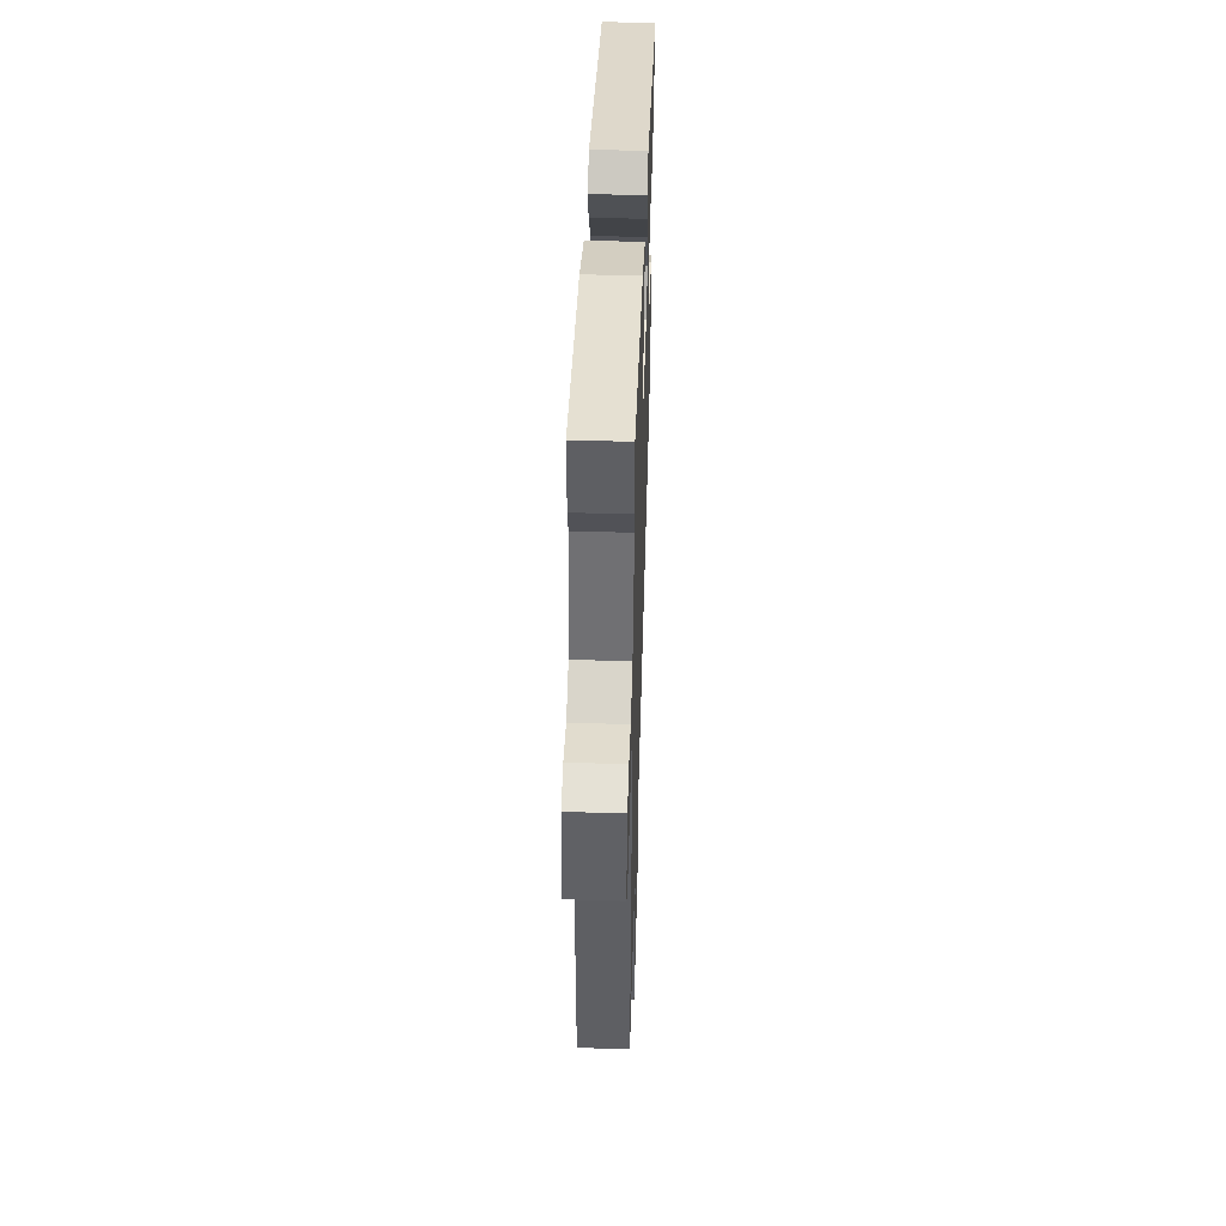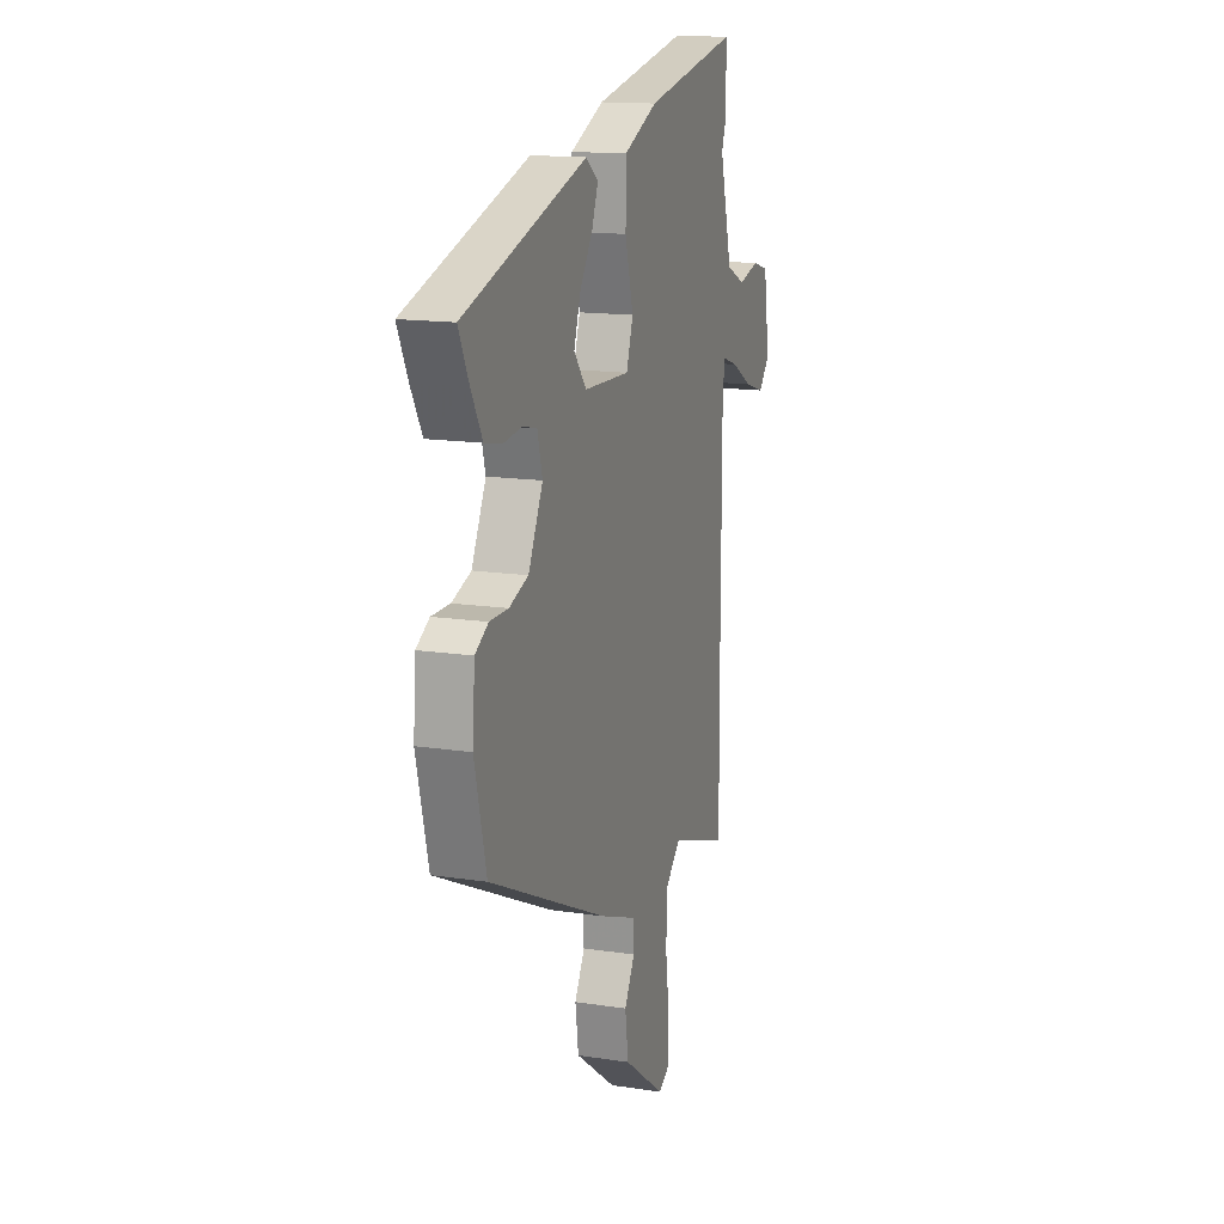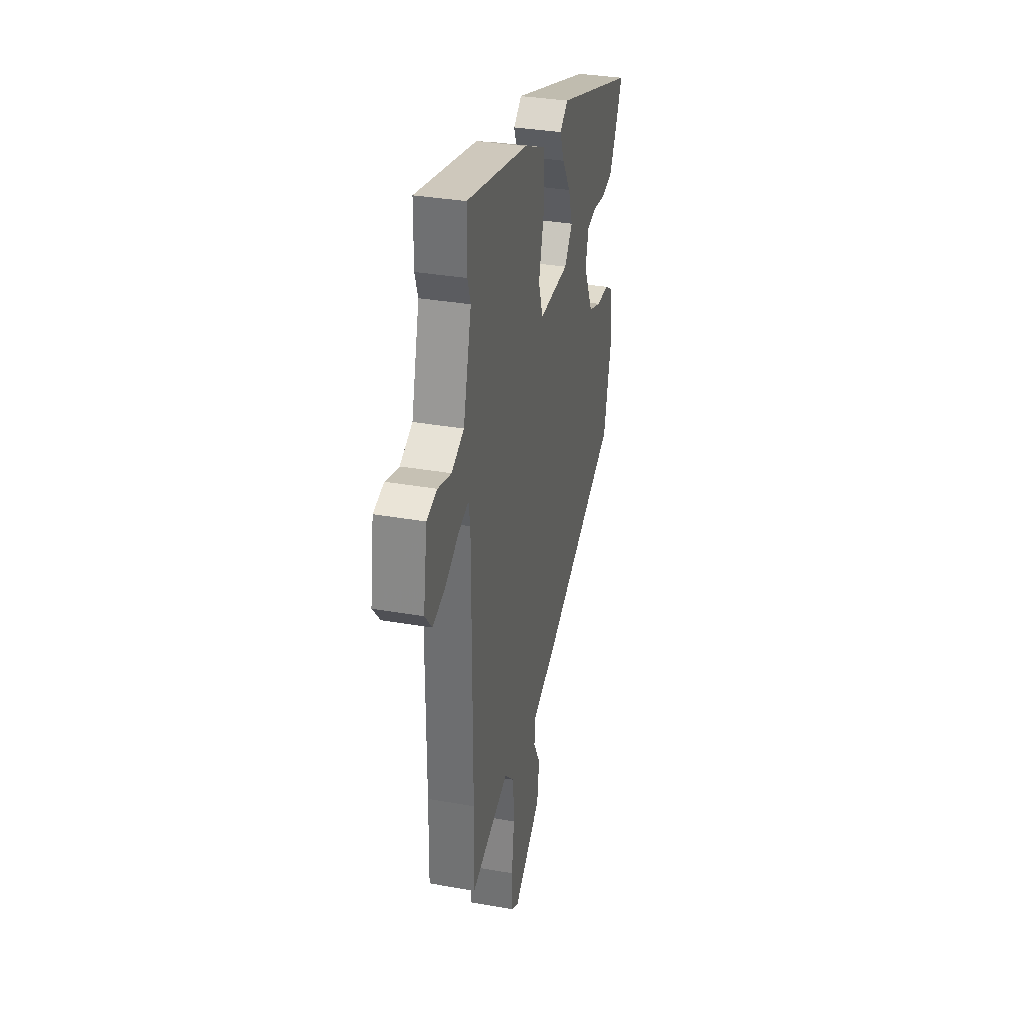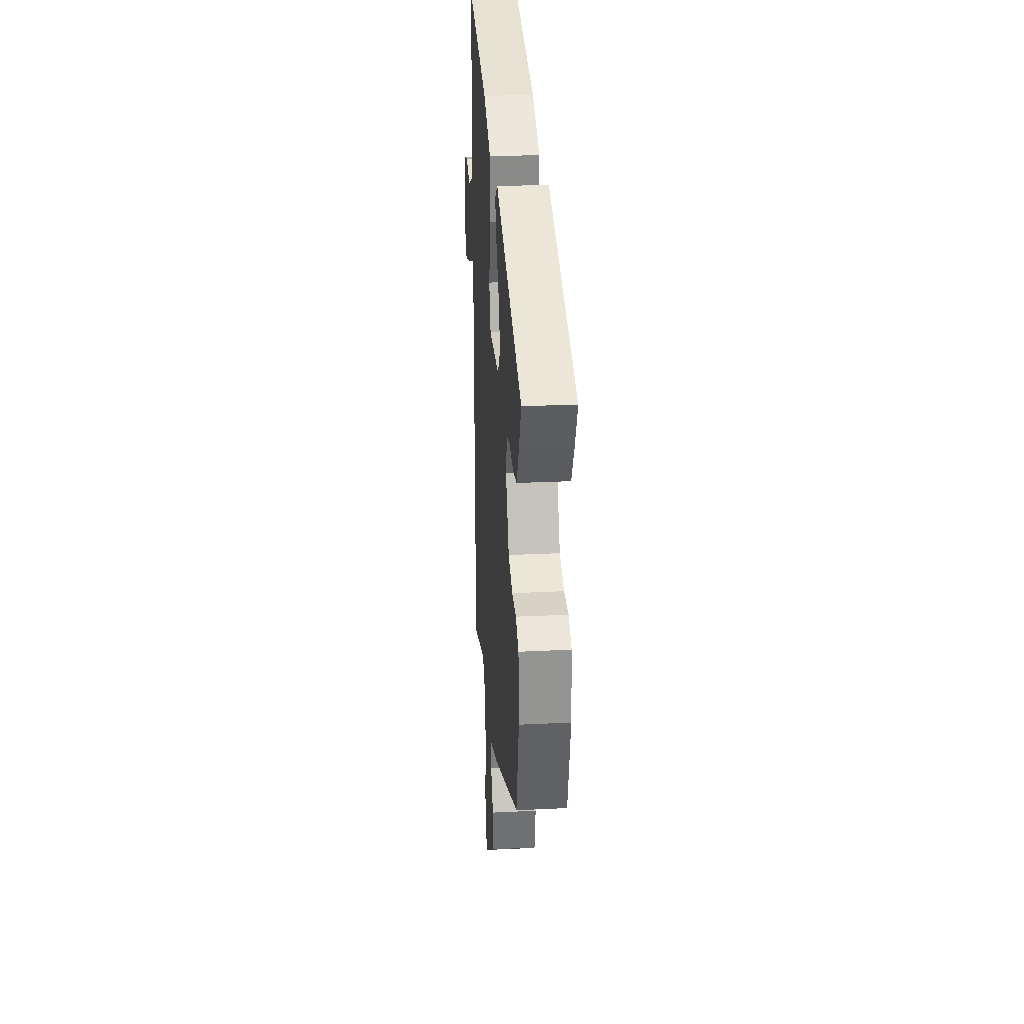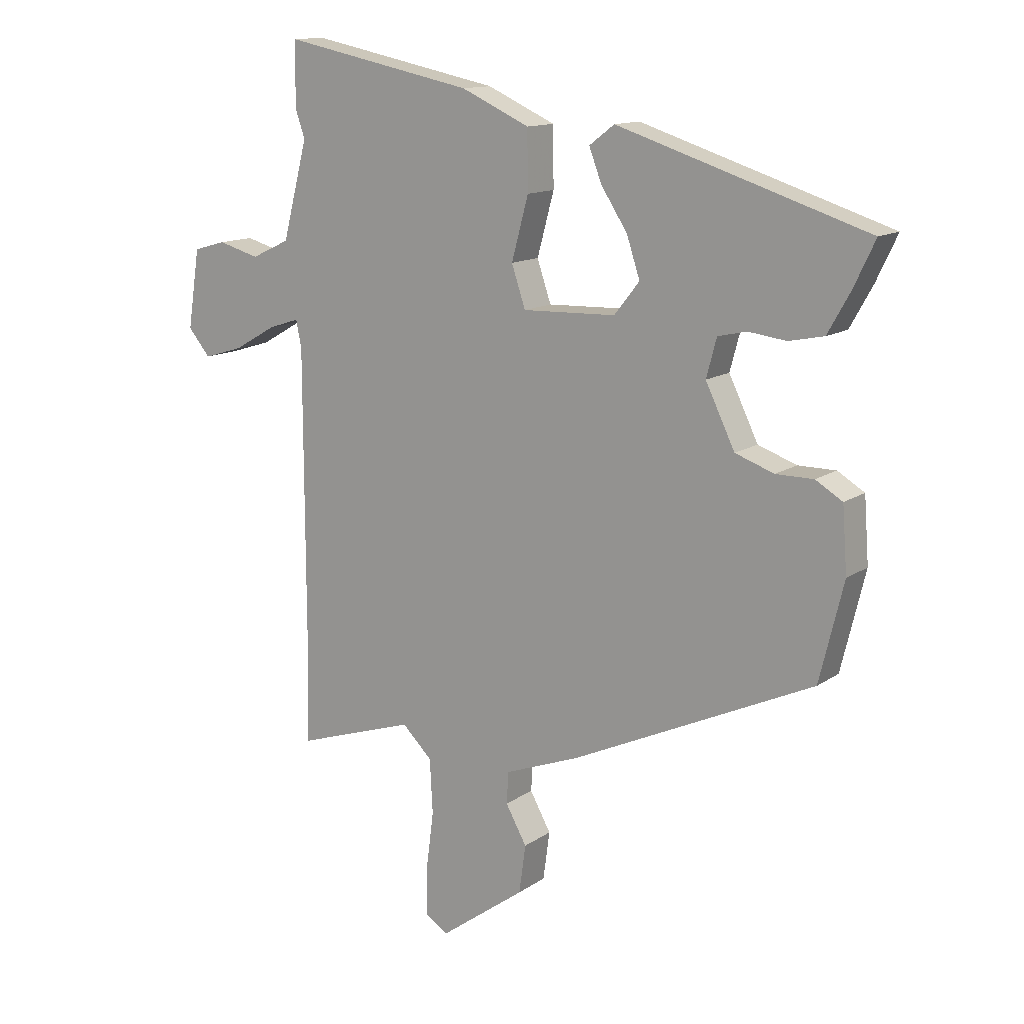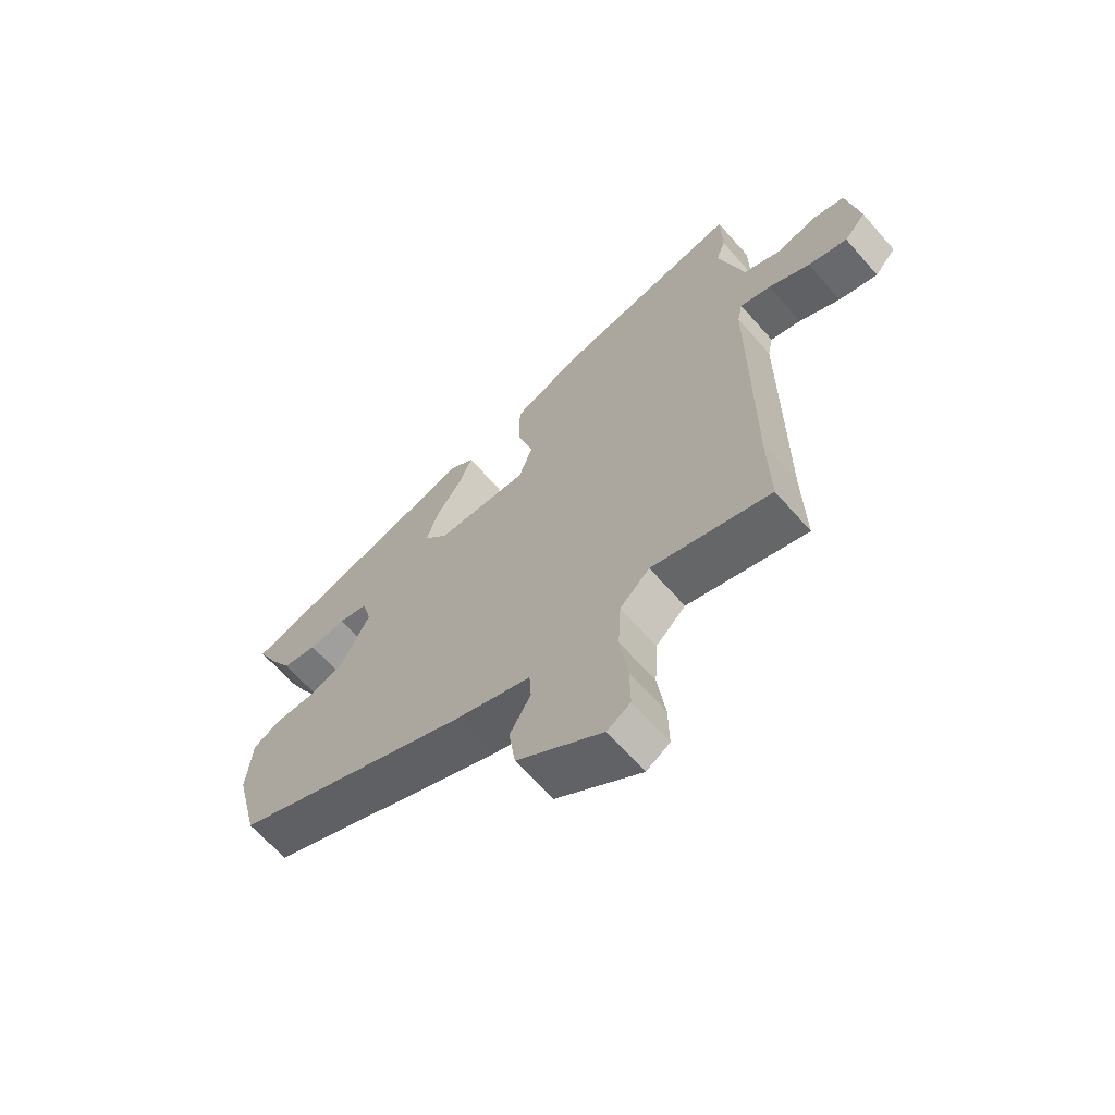
<metadata>
{"format":"obj","ext":"obj","renderer":"f3d","projection":"perspective","resolution":1024,"background":"white","views":[{"elev":49.3,"azim":-88.1,"up":"+Z"},{"elev":14.6,"azim":108.5,"up":"+Z"},{"elev":33.2,"azim":-76.3,"up":"+Z"},{"elev":27.6,"azim":85.7,"up":"+Z"},{"elev":13.2,"azim":33.8,"up":"+Z"},{"elev":-66.1,"azim":-138.6,"up":"+Z"}]}
</metadata>
<code>
v -0.5 0.07 0.474
v -0.499 0.07 0.581
v -0.18 0.07 0.515
v -0.066 0.07 0.463
v -0.065 0.07 0.365
v -0.093 0.07 0.261
v -0.07 0.07 0.192
v 0.086 0.07 0.197
v 0.128 0.07 0.25
v 0.106 0.07 0.317
v 0.062 0.07 0.385
v 0.041 0.07 0.44
v 0.083 0.07 0.472
v 0.5 0.07 0.338
v 0.465 0.07 0.264
v 0.427 0.07 0.196
v 0.368 0.07 0.184
v 0.305 0.07 0.192
v 0.257 0.07 0.181
v 0.24 0.07 0.117
v 0.289 0.07 0.016
v 0.354 0.07 -0.007
v 0.417 0.07 -0.007
v 0.462 0.07 -0.034
v 0.47 0.07 -0.142
v 0.43 0.07 -0.307
v 0.027 0.07 -0.493
v -0.1 0.07 -0.541
v -0.103 0.07 -0.594
v -0.068 0.07 -0.657
v -0.079 0.07 -0.738
v -0.222 0.07 -0.842
v -0.261 0.07 -0.818
v -0.26 0.07 -0.74
v -0.247 0.07 -0.64
v -0.252 0.07 -0.549
v -0.302 0.07 -0.5
v -0.501 0.07 -0.565
v -0.498 0.07 -0.401
v -0.499 0.07 0.095
v -0.508 0.07 0.141
v -0.56 0.07 0.124
v -0.63 0.07 0.084
v -0.696 0.07 0.064
v -0.733 0.07 0.108
v -0.713 0.07 0.24
v -0.659 0.07 0.255
v -0.59 0.07 0.236
v -0.526 0.07 0.266
v -0.484 0.07 0.428
v -0.5 0 0.474
v -0.499 0 0.581
v -0.18 0 0.515
v -0.066 0 0.463
v -0.065 0 0.365
v -0.093 0 0.261
v -0.07 0 0.192
v 0.086 0 0.197
v 0.128 0 0.25
v 0.106 0 0.317
v 0.062 0 0.385
v 0.041 0 0.44
v 0.083 0 0.472
v 0.5 0 0.338
v 0.465 0 0.264
v 0.427 0 0.196
v 0.368 0 0.184
v 0.305 0 0.192
v 0.257 0 0.181
v 0.24 0 0.117
v 0.289 0 0.016
v 0.354 0 -0.007
v 0.417 0 -0.007
v 0.462 0 -0.034
v 0.47 0 -0.142
v 0.43 0 -0.307
v 0.027 0 -0.493
v -0.1 0 -0.541
v -0.103 0 -0.594
v -0.068 0 -0.657
v -0.079 0 -0.738
v -0.222 0 -0.842
v -0.261 0 -0.818
v -0.26 0 -0.74
v -0.247 0 -0.64
v -0.252 0 -0.549
v -0.302 0 -0.5
v -0.501 0 -0.565
v -0.498 0 -0.401
v -0.499 0 0.095
v -0.508 0 0.141
v -0.56 0 0.124
v -0.63 0 0.084
v -0.696 0 0.064
v -0.733 0 0.108
v -0.713 0 0.24
v -0.659 0 0.255
v -0.59 0 0.236
v -0.526 0 0.266
v -0.484 0 0.428
f 45 46 47 48
f 45 48 49
f 42 43 44 45
f 41 42 45 49
f 40 41 49 50
f 37 38 39
f 37 39 40 50
f 32 33 34 35
f 32 35 36
f 29 30 31 32
f 28 29 32 36
f 22 23 24 25
f 21 22 25 26
f 20 21 26 27
f 15 16 17 18
f 15 18 19
f 14 15 19
f 13 14 19
f 10 11 12 13
f 9 10 13 19
f 8 9 19 20
f 3 4 5 6
f 3 6 7
f 50 1 2 3
f 50 3 7
f 37 50 7
f 27 28 36 37
f 20 27 37
f 7 8 20 37
f 98 97 96 95
f 99 98 95
f 95 94 93 92
f 99 95 92 91
f 100 99 91 90
f 89 88 87
f 100 90 89 87
f 85 84 83 82
f 86 85 82
f 82 81 80 79
f 86 82 79 78
f 75 74 73 72
f 76 75 72 71
f 77 76 71 70
f 68 67 66 65
f 69 68 65
f 69 65 64
f 69 64 63
f 63 62 61 60
f 69 63 60 59
f 70 69 59 58
f 56 55 54 53
f 57 56 53
f 53 52 51 100
f 57 53 100
f 57 100 87
f 87 86 78 77
f 87 77 70
f 87 70 58 57
f 1 51 52 2
f 2 52 53 3
f 3 53 54 4
f 4 54 55 5
f 5 55 56 6
f 6 56 57 7
f 7 57 58 8
f 8 58 59 9
f 9 59 60 10
f 10 60 61 11
f 11 61 62 12
f 12 62 63 13
f 13 63 64 14
f 14 64 65 15
f 15 65 66 16
f 16 66 67 17
f 17 67 68 18
f 18 68 69 19
f 19 69 70 20
f 20 70 71 21
f 21 71 72 22
f 22 72 73 23
f 23 73 74 24
f 24 74 75 25
f 25 75 76 26
f 26 76 77 27
f 27 77 78 28
f 28 78 79 29
f 29 79 80 30
f 30 80 81 31
f 31 81 82 32
f 32 82 83 33
f 33 83 84 34
f 34 84 85 35
f 35 85 86 36
f 36 86 87 37
f 37 87 88 38
f 38 88 89 39
f 39 89 90 40
f 40 90 91 41
f 41 91 92 42
f 42 92 93 43
f 43 93 94 44
f 44 94 95 45
f 45 95 96 46
f 46 96 97 47
f 47 97 98 48
f 48 98 99 49
f 49 99 100 50
f 50 100 51 1

</code>
